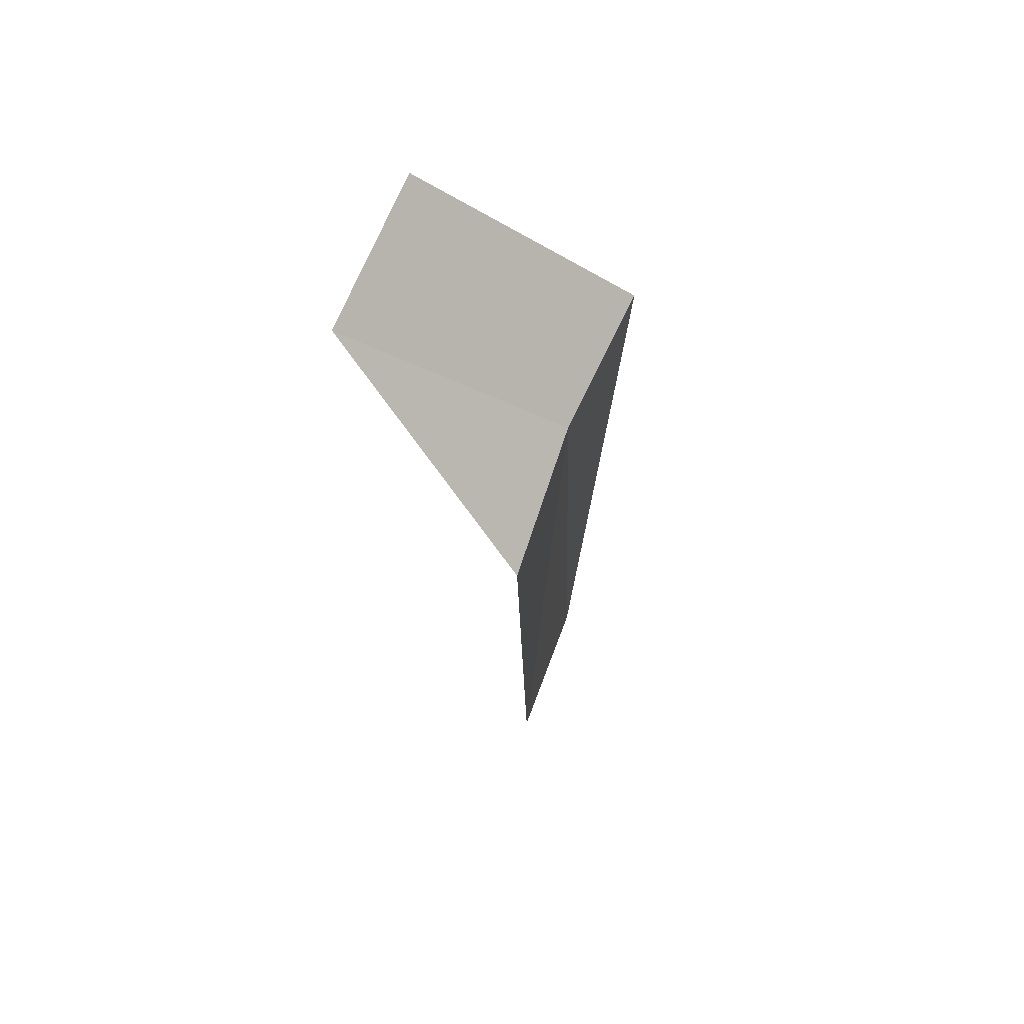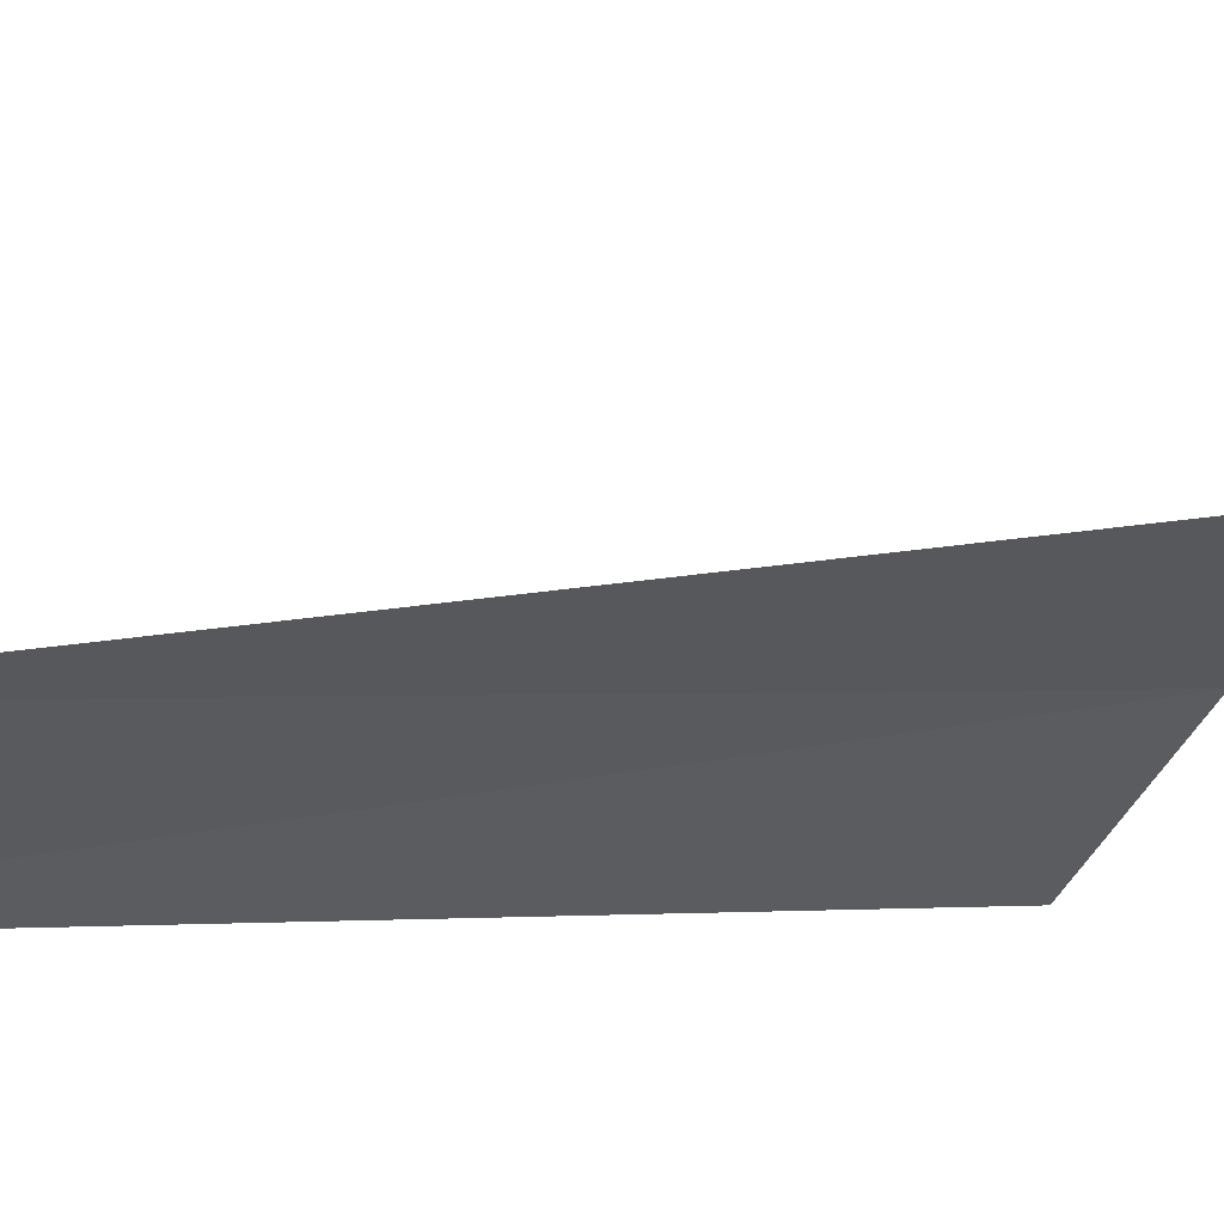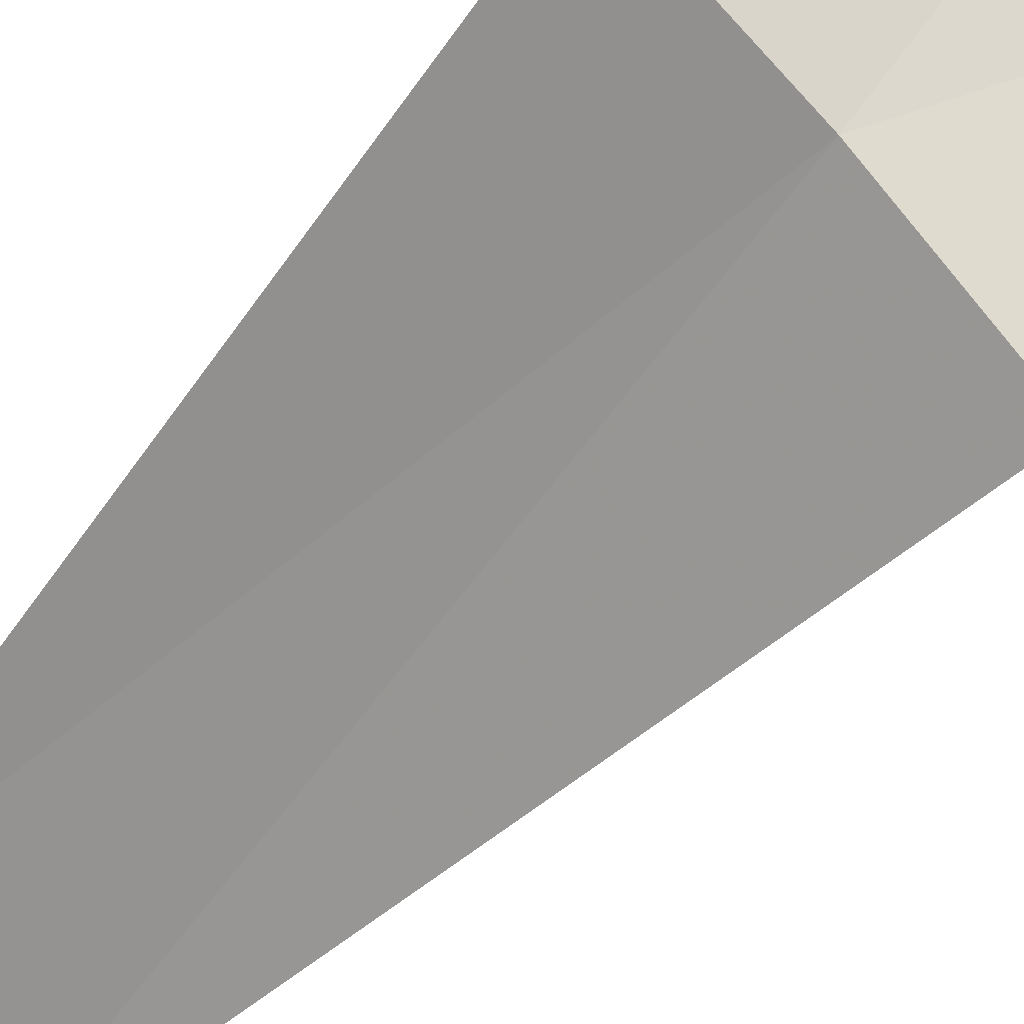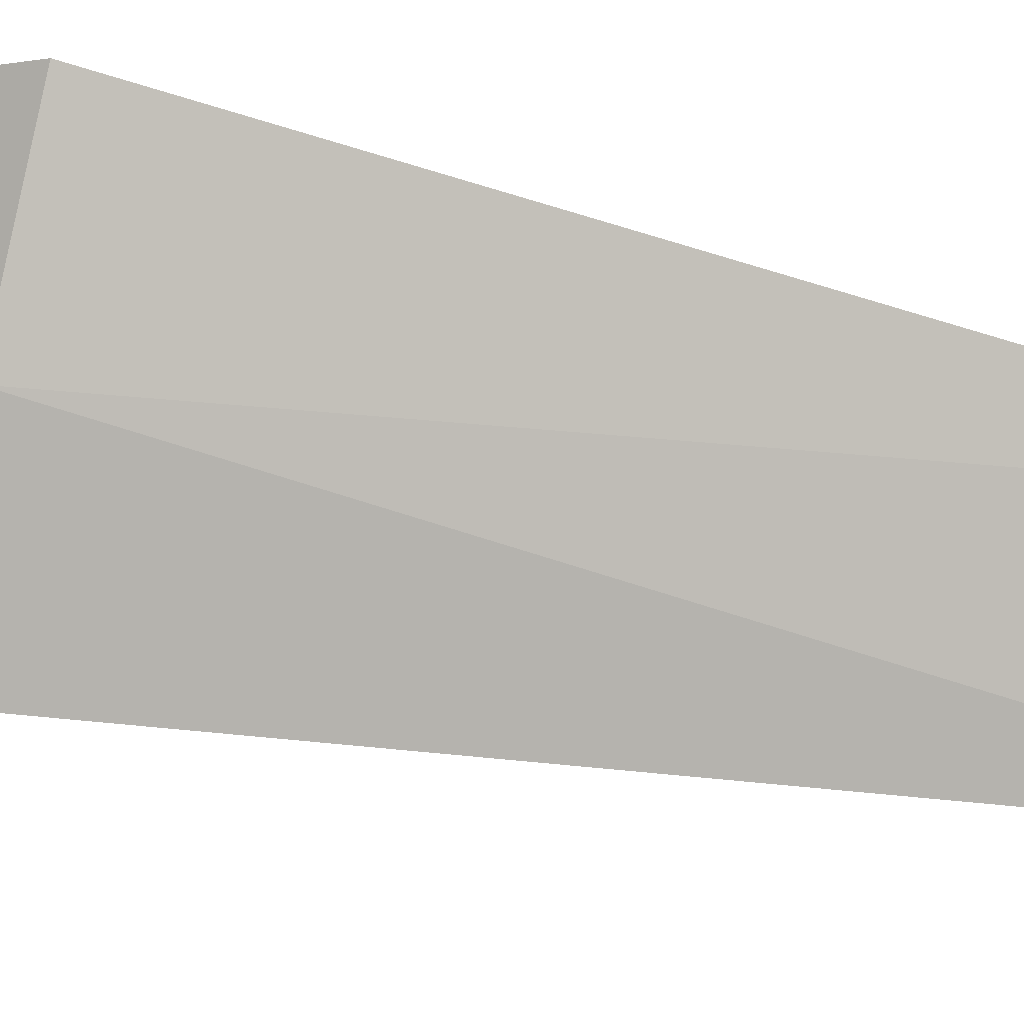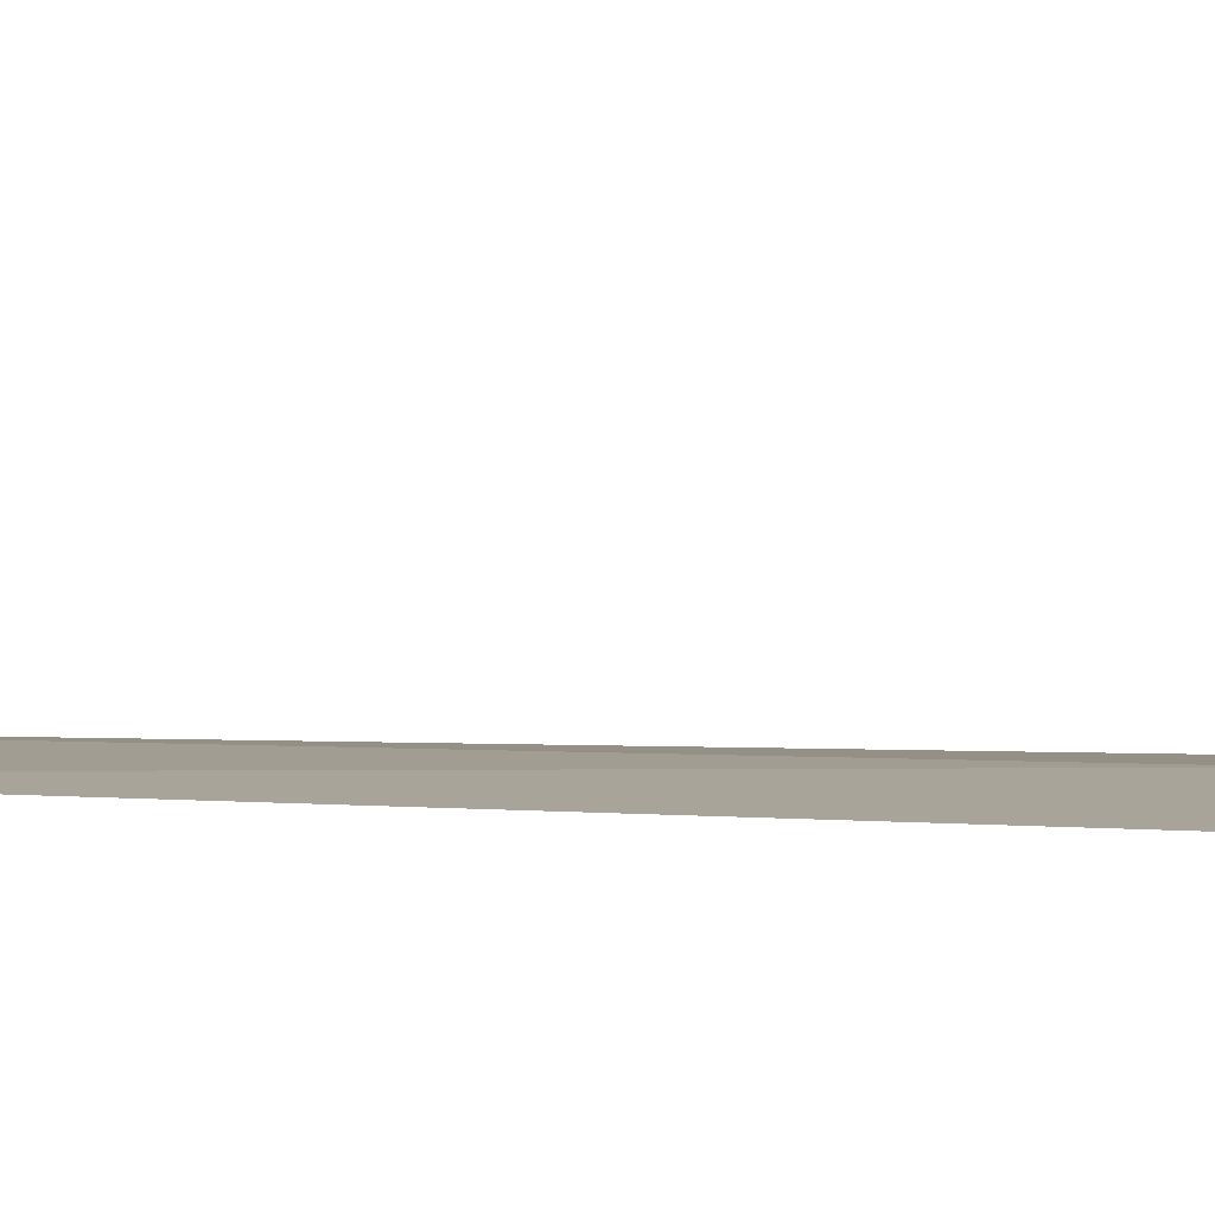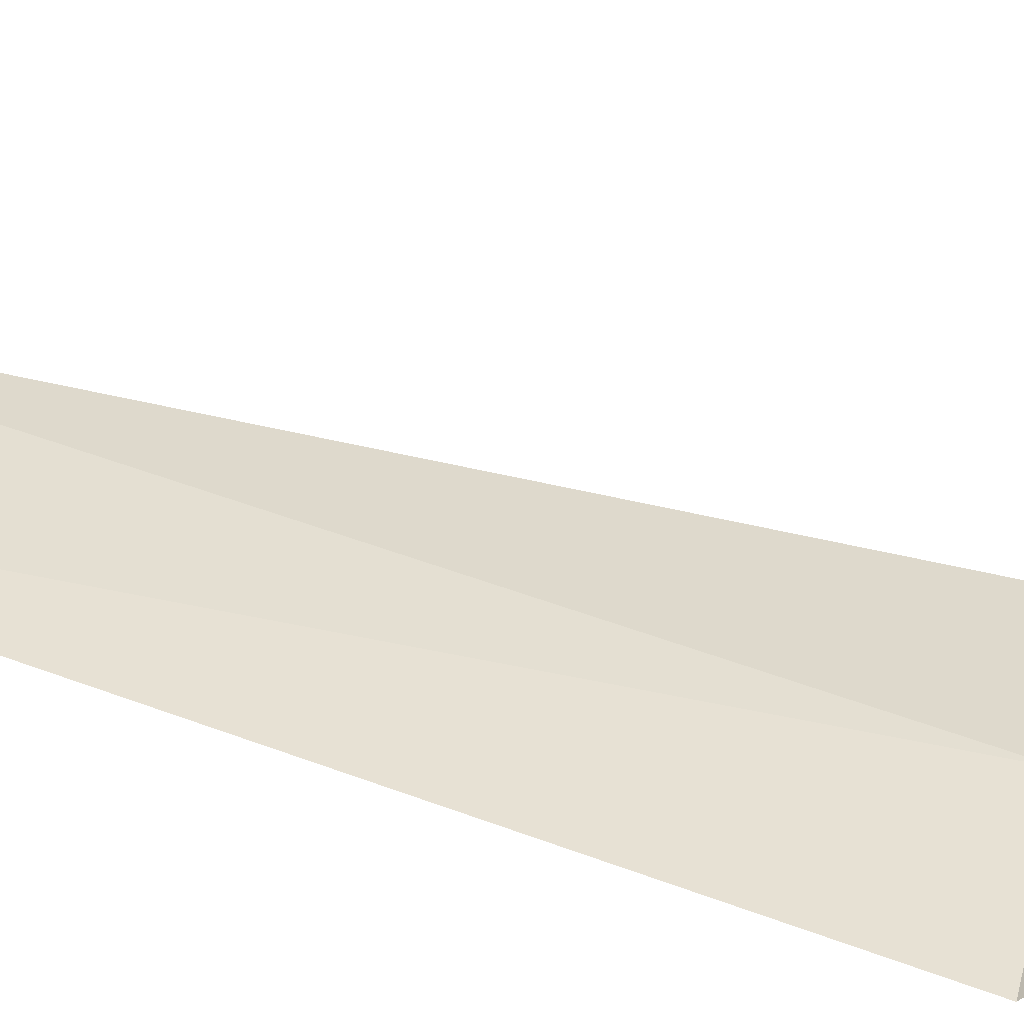
<metadata>
{"format":"obj","ext":"obj","renderer":"f3d","projection":"perspective","resolution":1024,"background":"white","views":[{"elev":68.8,"azim":72.8,"up":"+Y"},{"elev":7.3,"azim":57.6,"up":"+Z"},{"elev":-50.3,"azim":143.6,"up":"+Z"},{"elev":55.3,"azim":-74.5,"up":"+Z"},{"elev":42.4,"azim":91.3,"up":"+Z"},{"elev":73.2,"azim":106.2,"up":"+Z"}]}
</metadata>
<code>
v -30.89 -1.903 16.6
v -31.48 -1.903 16.07
v -31.09 -5.653 16.43
v -30.46 -5.653 16.92
v -30.23 -1.903 17.07
v -31.22 -0.9029 17.61
v -31.88 -0.9029 17.07
f 1 3 2
f 1 5 4
f 1 4 3
f 1 6 5
f 1 2 7
f 1 7 6

</code>
